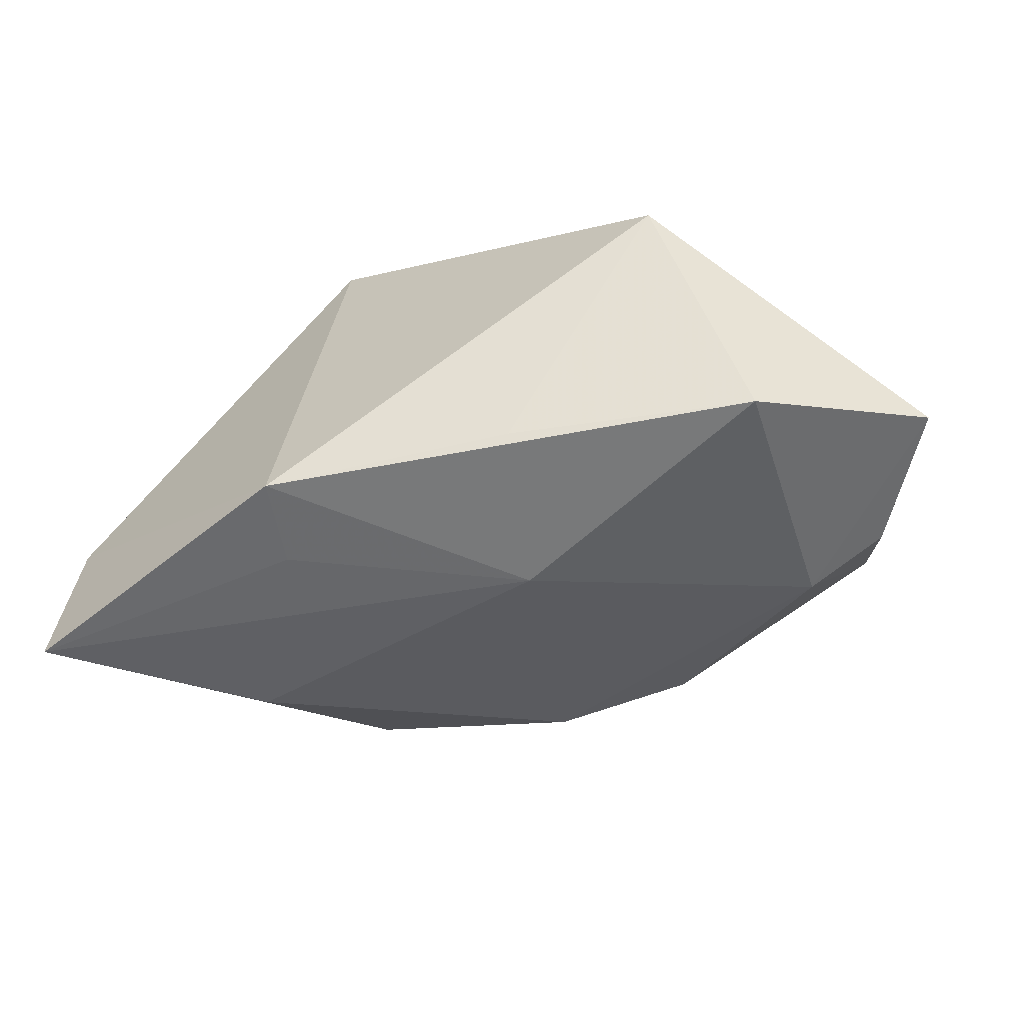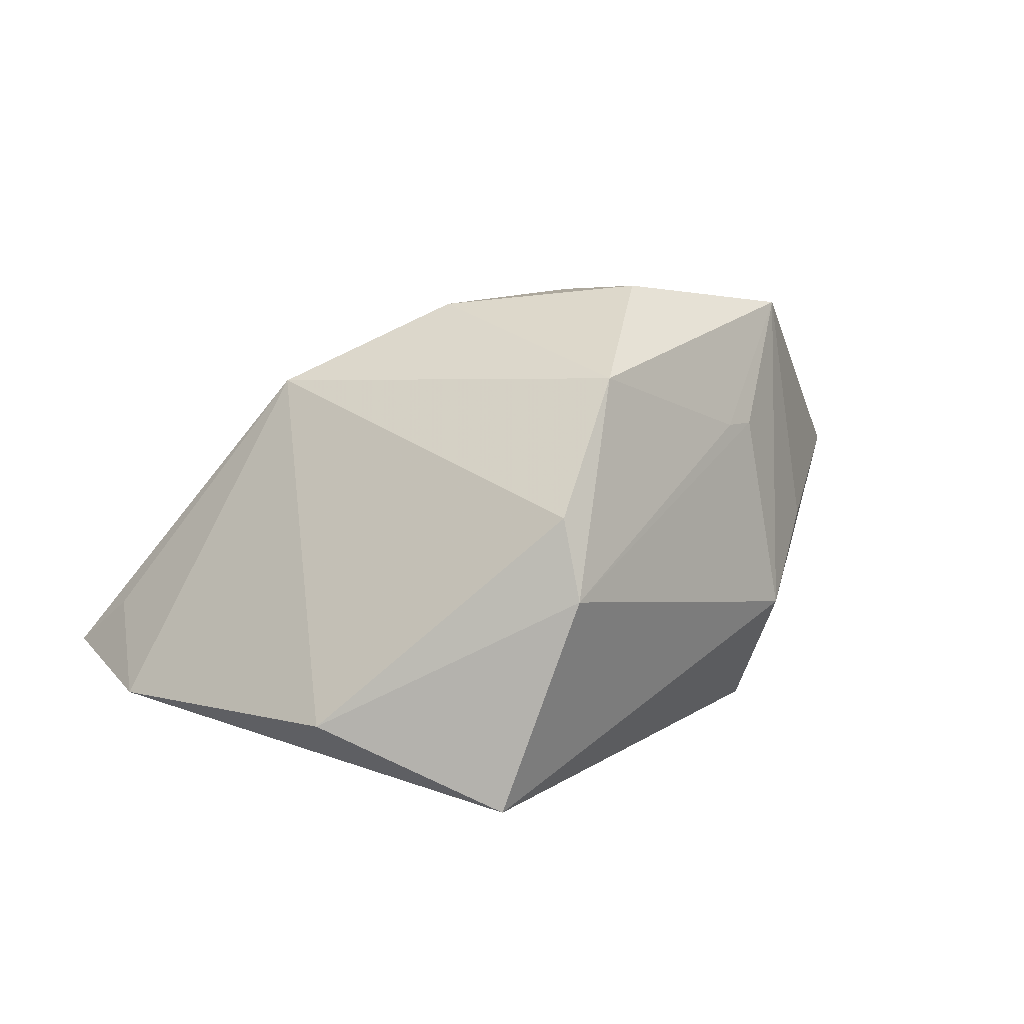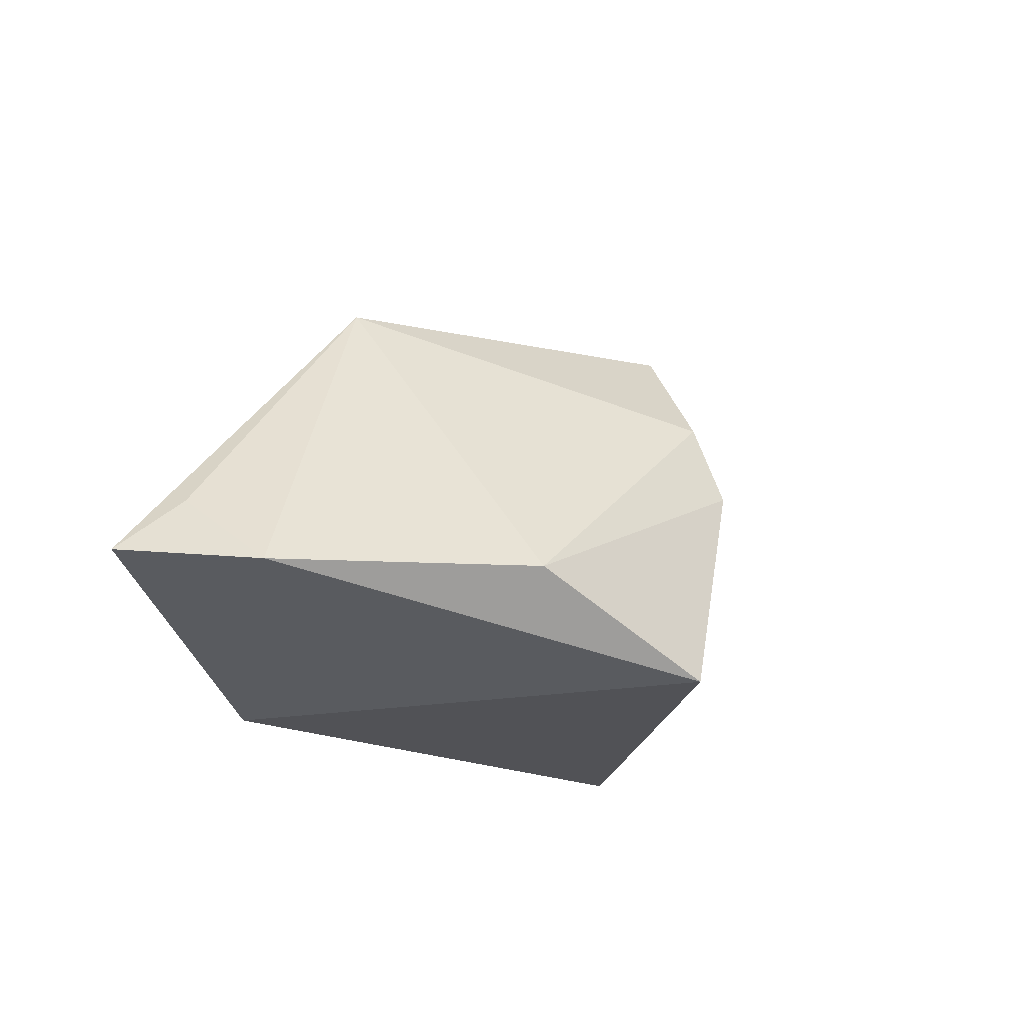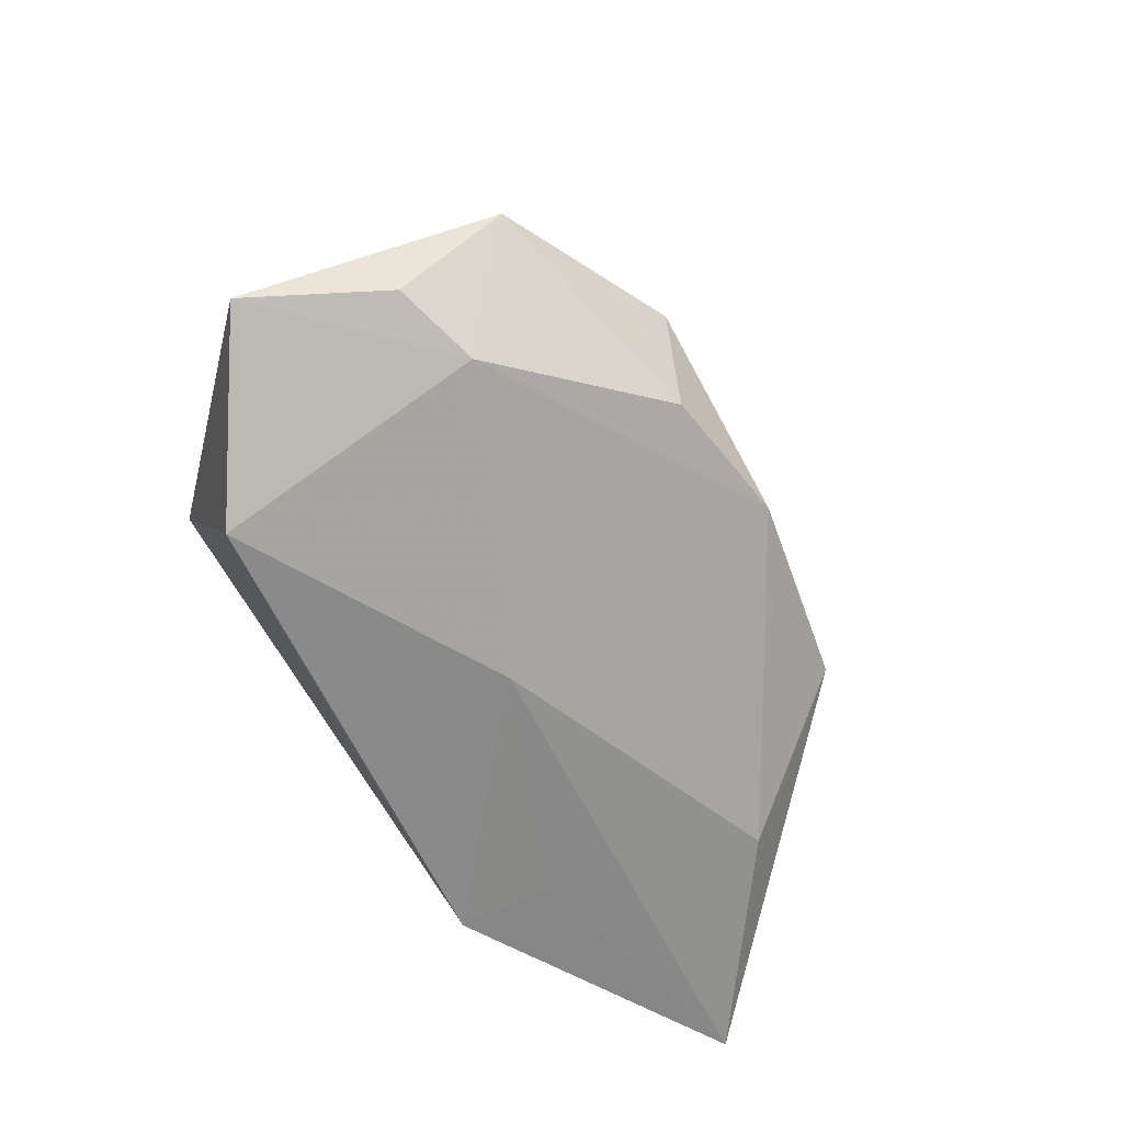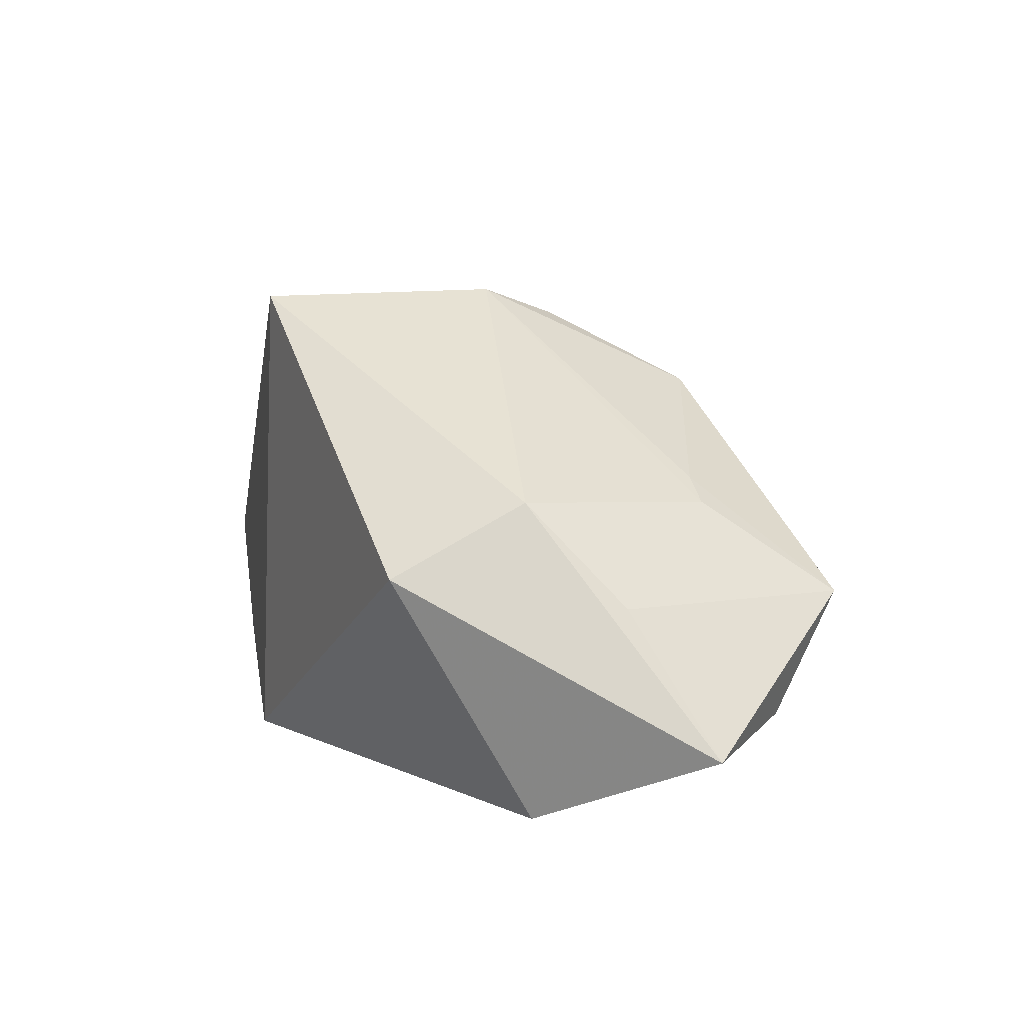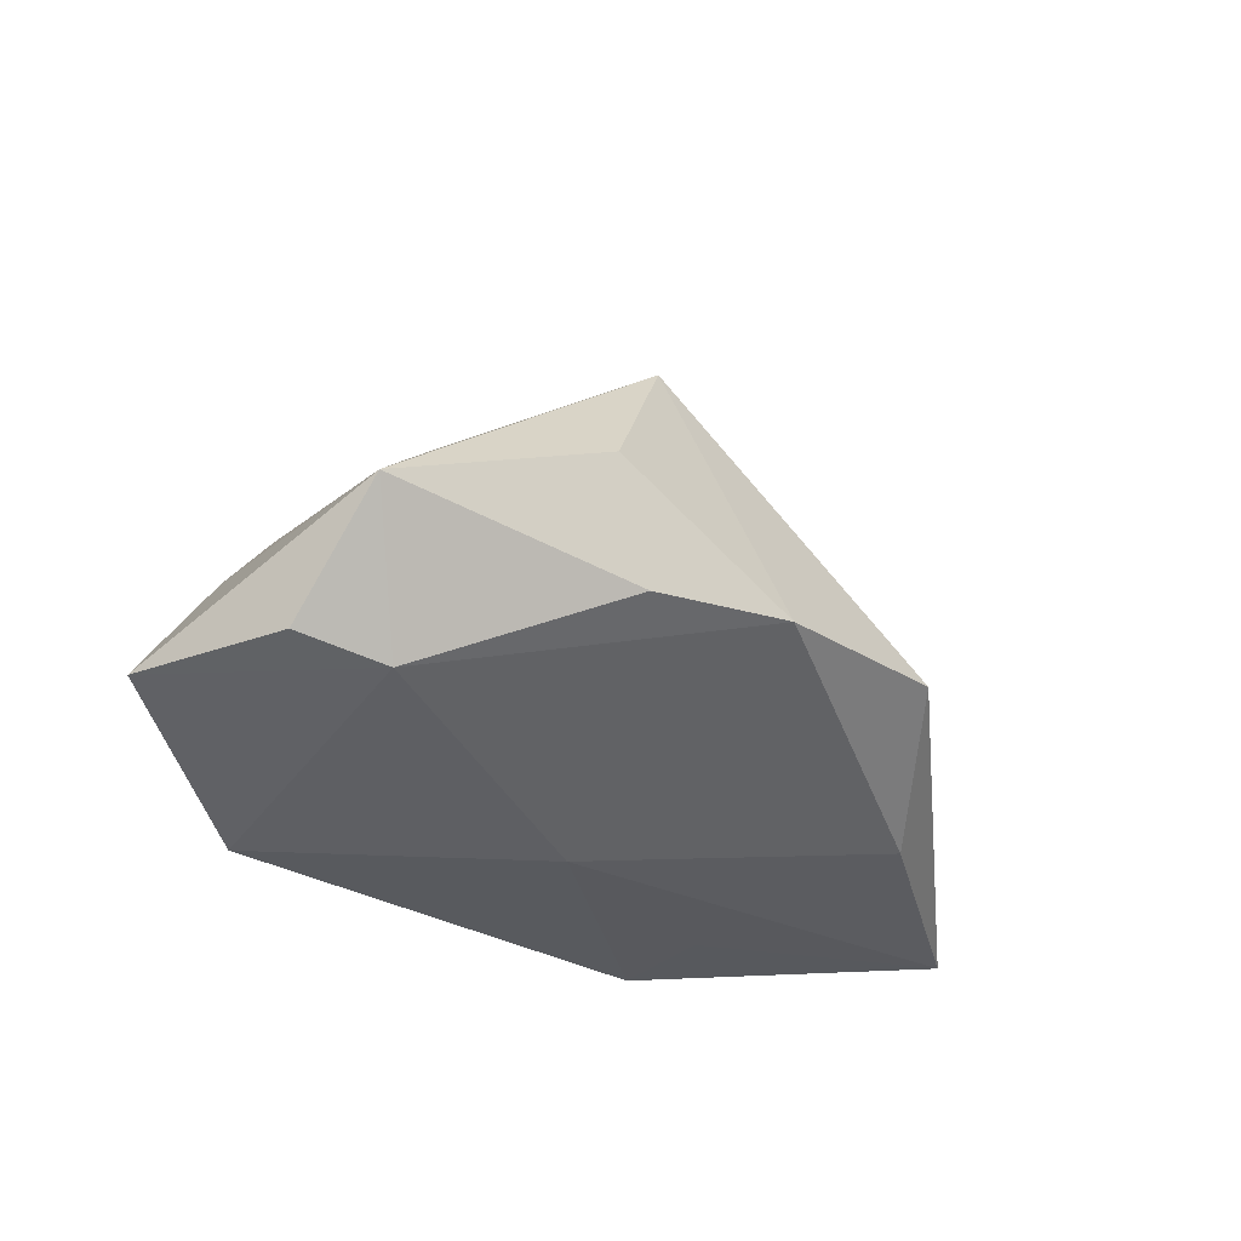
<metadata>
{"format":"obj","ext":"obj","renderer":"f3d","projection":"perspective","resolution":1024,"background":"white","views":[{"elev":-62.4,"azim":26.8,"up":"+Z"},{"elev":15.7,"azim":-17.7,"up":"+Y"},{"elev":-21.3,"azim":-66.6,"up":"+Y"},{"elev":-61.0,"azim":130.6,"up":"+Z"},{"elev":8.9,"azim":66.5,"up":"+Z"},{"elev":-27.7,"azim":151.5,"up":"+Z"}]}
</metadata>
<code>
v -0.05895 -0.01866 -0.003349
v -0.03344 0.02634 -0.005368
v 0.002676 0.002134 -0.02625
v -0.0634 -0.01618 -0.02258
v 0.03785 -0.009145 0.01293
v -0.02115 -0.02685 -0.02807
v 0.03568 -0.02685 0.003899
v -0.003178 0.002713 0.03813
v 0.005692 0.03019 0.02475
v -0.008268 0.03604 -0.00729
v 0.02902 0.0194 0.01352
v 0.01002 -0.01881 -0.02674
v -0.004205 0.01356 0.03441
v 0.04661 0.02319 -0.01589
v 0.01083 0.03711 -0.008759
v 0.05908 0.008139 -0.01773
v -0.05768 -0.008665 -0.01592
v -0.03673 -0.01631 0.02439
v 0.03522 0.02468 -0.01842
v 0.03338 0.01885 0.01075
v -0.0138 -0.02685 0.0372
v 0.01606 0.03964 0.006033
v -0.04169 0.007094 -0.01838
v 0.04034 -0.009289 -0.02807
v -0.02473 -0.01528 -0.02621
v 0.04719 0.0008957 1.698e-05
v 0.04203 0.03469 -0.001129
f 6 7 21
f 21 18 1
f 4 6 1
f 1 6 21
f 23 3 4
f 19 23 10
f 3 23 19
f 22 10 9
f 9 27 22
f 4 3 25
f 25 6 4
f 3 6 25
f 24 6 3
f 24 19 16
f 3 19 24
f 16 7 24
f 8 18 21
f 8 13 18
f 9 13 8
f 18 13 2
f 2 1 18
f 2 13 9
f 9 10 2
f 10 23 2
f 2 23 4
f 14 27 16
f 16 19 14
f 14 19 27
f 10 22 15
f 15 22 27
f 15 19 10
f 27 19 15
f 7 6 12
f 12 24 7
f 6 24 12
f 11 27 9
f 11 20 27
f 9 8 11
f 11 8 20
f 16 27 26
f 20 8 5
f 5 8 21
f 27 20 5
f 5 26 27
f 21 7 5
f 5 7 16
f 16 26 5
f 4 1 17
f 17 2 4
f 1 2 17

</code>
